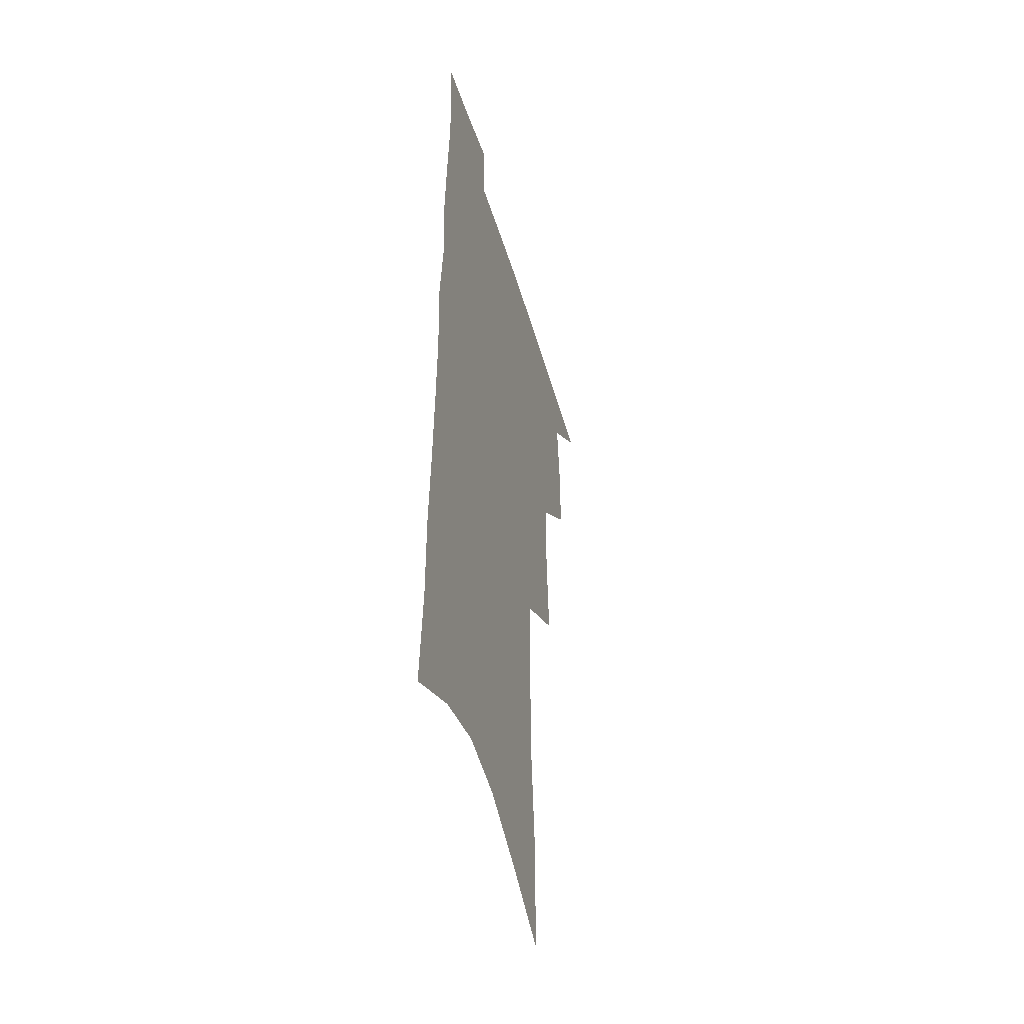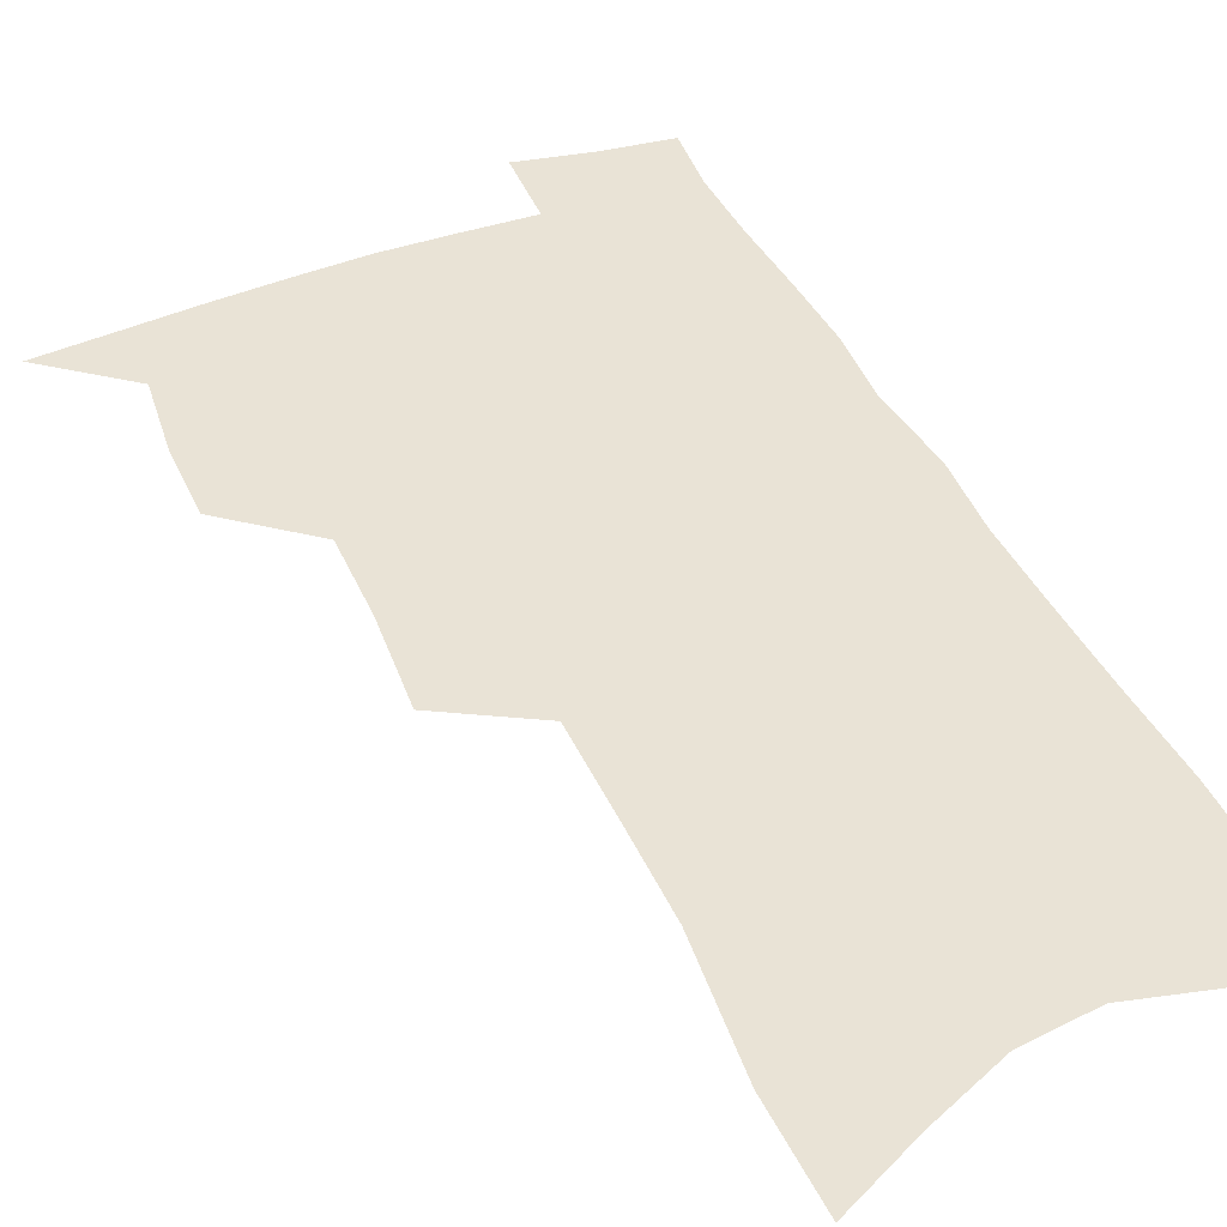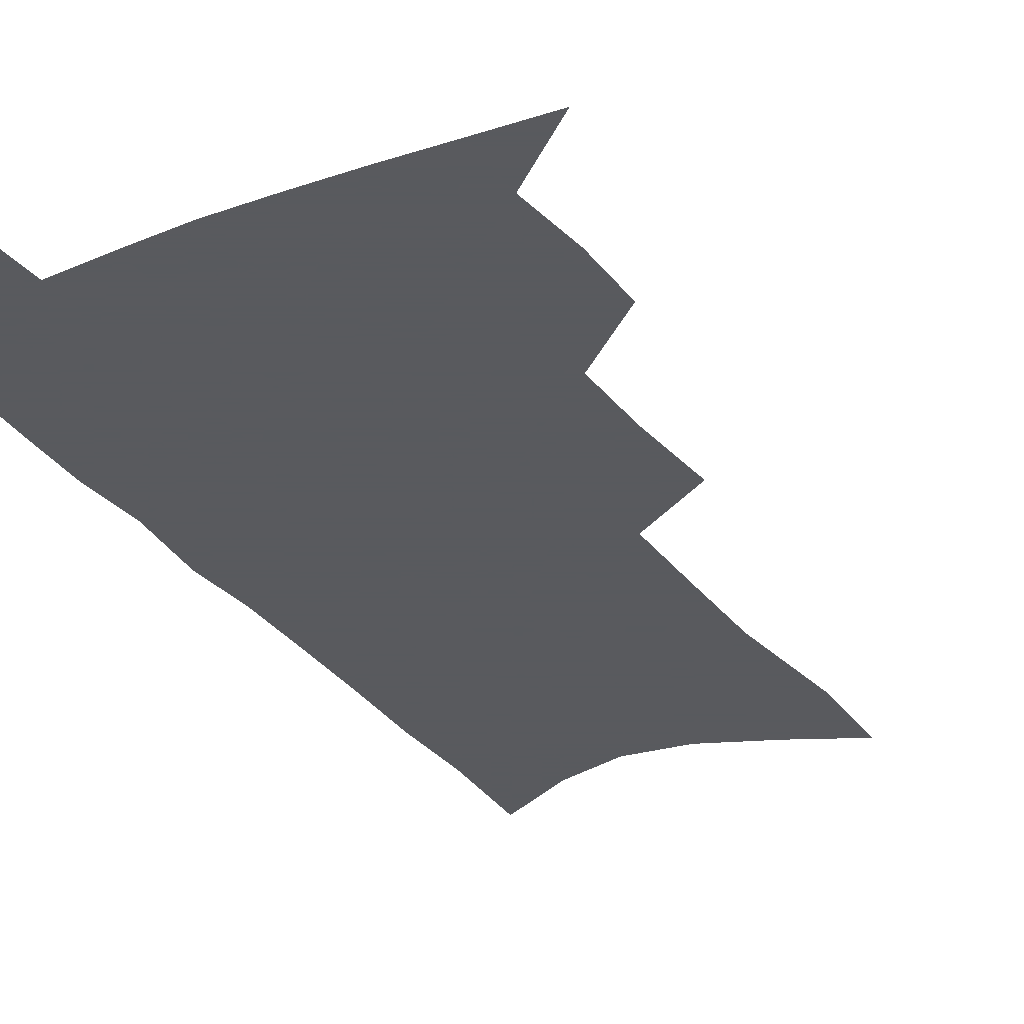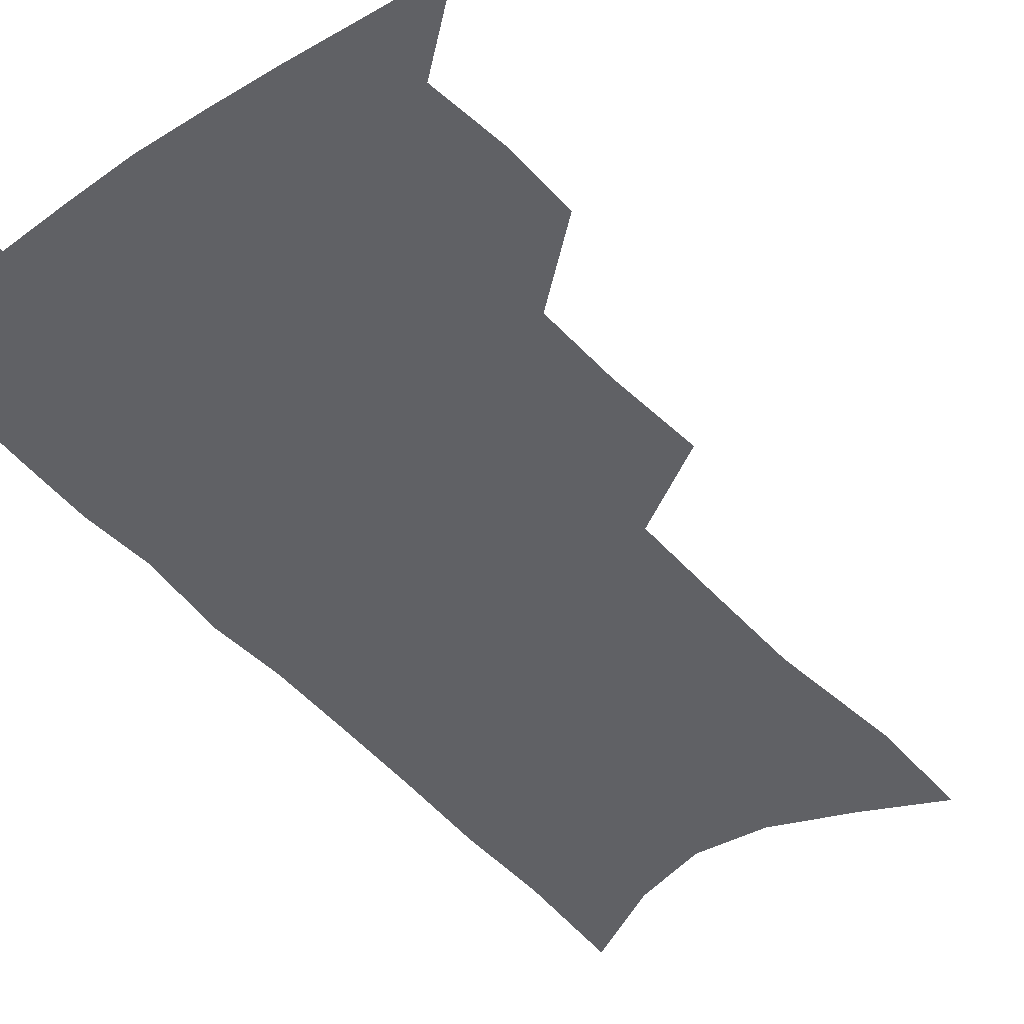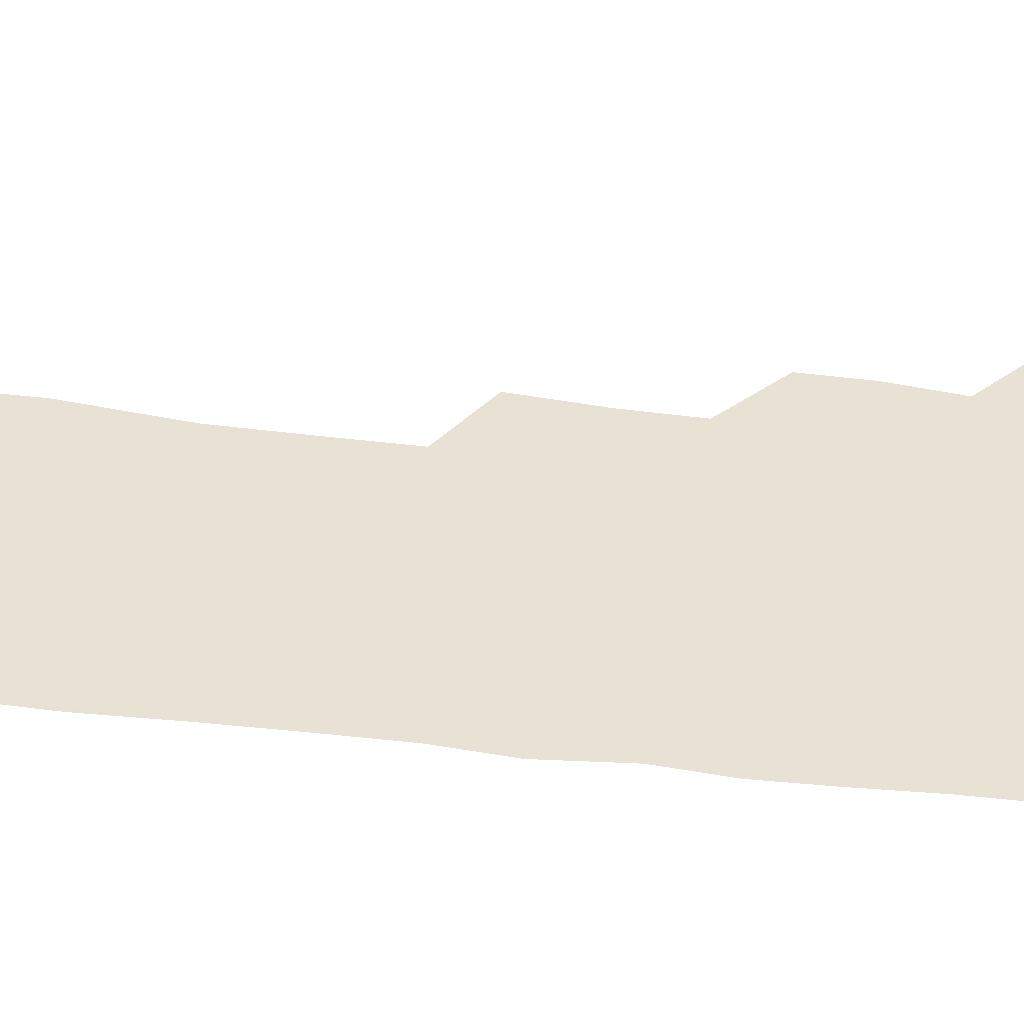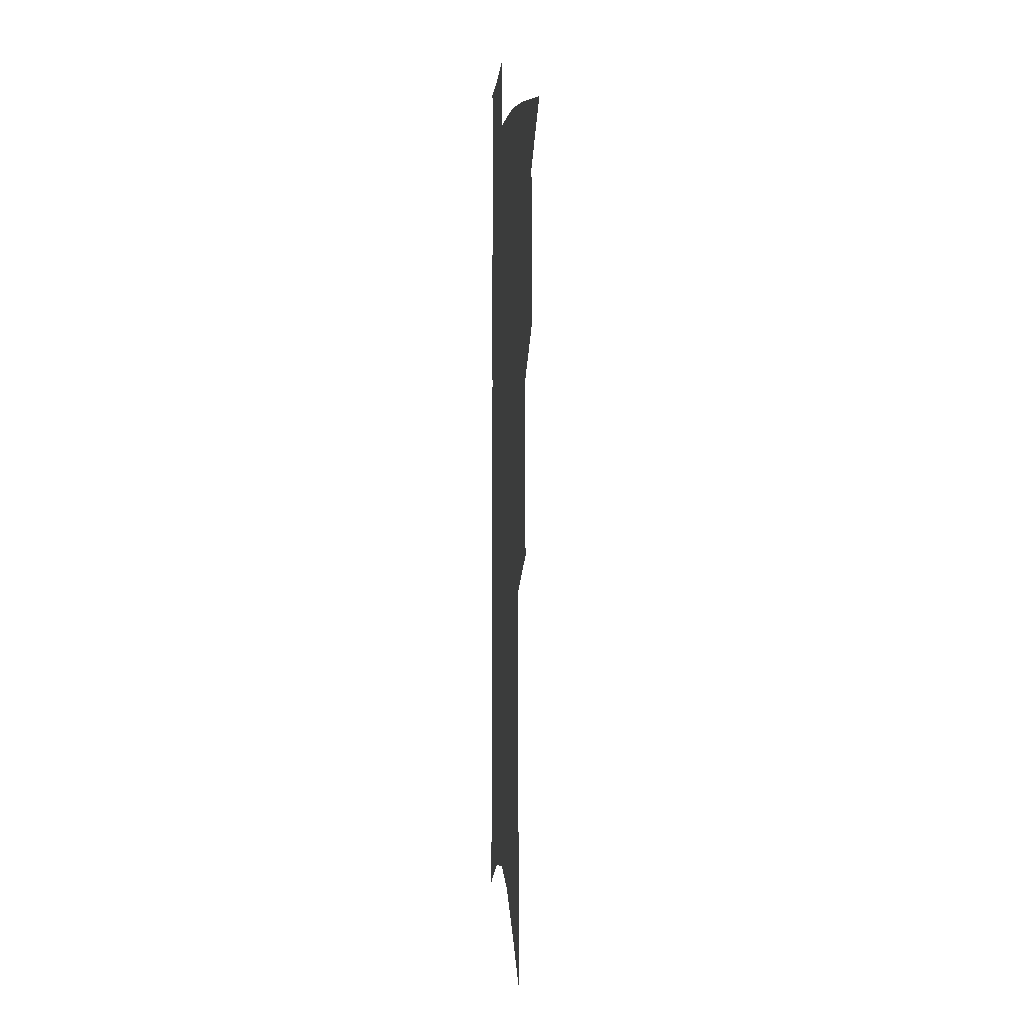
<metadata>
{"format":"obj","ext":"obj","renderer":"f3d","projection":"perspective","resolution":1024,"background":"white","views":[{"elev":-45.6,"azim":106.0,"up":"+Y"},{"elev":42.3,"azim":-22.9,"up":"+Z"},{"elev":-31.2,"azim":-149.5,"up":"+Z"},{"elev":-47.1,"azim":-140.9,"up":"+Z"},{"elev":39.7,"azim":99.4,"up":"+Z"},{"elev":3.7,"azim":-95.2,"up":"+Y"}]}
</metadata>
<code>
v 495.8 497.5 0
v 521.6 415.4 0
v 521.8 444.2 0
v 525.2 473.9 0
v 524.6 500.4 0
v 547.7 322.8 0
v 550.4 359.7 0
v 550.7 391.7 0
v 551.6 422 0
v 554.9 452.2 0
v 553.9 477.8 0
v 551.4 503.2 0
v 575.7 138.2 0
v 575 178.7 0
v 580 230.2 0
v 580 268.6 0
v 579.8 304.9 0
v 580.4 340.1 0
v 579.8 370.2 0
v 580 400.1 0
v 581.3 429.5 0
v 581.3 455.4 0
v 579.8 480 0
v 577.8 505.4 0
v 604.5 153.4 0
v 608.8 209.6 0
v 606.6 240.9 0
v 606.8 279.7 0
v 606.3 313.9 0
v 605.9 345.5 0
v 605.3 374.6 0
v 605.4 403.4 0
v 606.3 432.1 0
v 606.3 457.2 0
v 605.5 481.4 0
v 603.7 507 0
v 633.1 166.4 0
v 633.7 214.4 0
v 632.7 250.4 0
v 631.8 284.8 0
v 630.9 317.5 0
v 630.4 348.3 0
v 630.2 379.1 0
v 630 406.3 0
v 630.2 432.5 0
v 630.4 458 0
v 630.5 481.9 0
v 630.2 506.9 0
v 659.9 170.4 0
v 658.7 212.7 0
v 658.2 246.7 0
v 656.3 284.2 0
v 655.1 317.4 0
v 654.8 346.9 0
v 654.1 377.6 0
v 653.9 405.3 0
v 654.1 431.5 0
v 654.2 457.2 0
v 655 481.6 0
v 655.9 506.2 0
v 657 534.6 0
v 687.6 163.8 0
v 685.3 205.9 0
v 684.1 242 0
v 682.6 277.3 0
v 681.2 310.8 0
v 679.9 342.6 0
v 680.1 371.4 0
v 680.7 399.1 0
v 679.7 427.6 0
v 679.4 454.4 0
v 679.9 480 0
v 680.8 505.1 0
v 684 529.5 0
v 719 148 0
v 716 190.7 0
v 716.1 225.6 0
v 714.1 262 0
v 712.8 296 0
v 712 328.3 0
v 713.4 357.4 0
v 709.8 390.7 0
v 711.3 418.1 0
v 709.8 446.9 0
v 707.8 475.3 0
v 707 502.2 0
v 709 526.8 0
f 4 5 1
f 8 9 2
f 2 9 3
f 9 10 3
f 3 10 4
f 10 11 4
f 4 11 5
f 11 12 5
f 17 18 6
f 6 18 7
f 18 19 7
f 7 19 8
f 19 20 8
f 8 20 9
f 20 21 9
f 9 21 10
f 21 22 10
f 10 22 11
f 22 23 11
f 11 23 12
f 23 24 12
f 13 25 14
f 25 26 14
f 14 26 15
f 26 27 15
f 15 27 16
f 27 28 16
f 16 28 17
f 28 29 17
f 17 29 18
f 29 30 18
f 18 30 19
f 30 31 19
f 19 31 20
f 31 32 20
f 20 32 21
f 32 33 21
f 21 33 22
f 33 34 22
f 22 34 23
f 34 35 23
f 23 35 24
f 35 36 24
f 25 37 26
f 37 38 26
f 26 38 27
f 38 39 27
f 27 39 28
f 39 40 28
f 28 40 29
f 40 41 29
f 29 41 30
f 41 42 30
f 30 42 31
f 42 43 31
f 31 43 32
f 43 44 32
f 32 44 33
f 44 45 33
f 33 45 34
f 45 46 34
f 34 46 35
f 46 47 35
f 35 47 36
f 47 48 36
f 37 49 38
f 49 50 38
f 38 50 39
f 50 51 39
f 39 51 40
f 51 52 40
f 40 52 41
f 52 53 41
f 41 53 42
f 53 54 42
f 42 54 43
f 54 55 43
f 43 55 44
f 55 56 44
f 44 56 45
f 56 57 45
f 45 57 46
f 57 58 46
f 46 58 47
f 58 59 47
f 47 59 48
f 59 60 48
f 49 62 50
f 62 63 50
f 50 63 51
f 63 64 51
f 51 64 52
f 64 65 52
f 52 65 53
f 65 66 53
f 53 66 54
f 66 67 54
f 54 67 55
f 67 68 55
f 55 68 56
f 68 69 56
f 56 69 57
f 69 70 57
f 57 70 58
f 70 71 58
f 58 71 59
f 71 72 59
f 59 72 60
f 72 73 60
f 60 73 61
f 73 74 61
f 62 75 63
f 75 76 63
f 63 76 64
f 76 77 64
f 64 77 65
f 77 78 65
f 65 78 66
f 78 79 66
f 66 79 67
f 79 80 67
f 67 80 68
f 80 81 68
f 68 81 69
f 81 82 69
f 69 82 70
f 82 83 70
f 70 83 71
f 83 84 71
f 71 84 72
f 84 85 72
f 72 85 73
f 85 86 73
f 73 86 74
f 86 87 74

</code>
